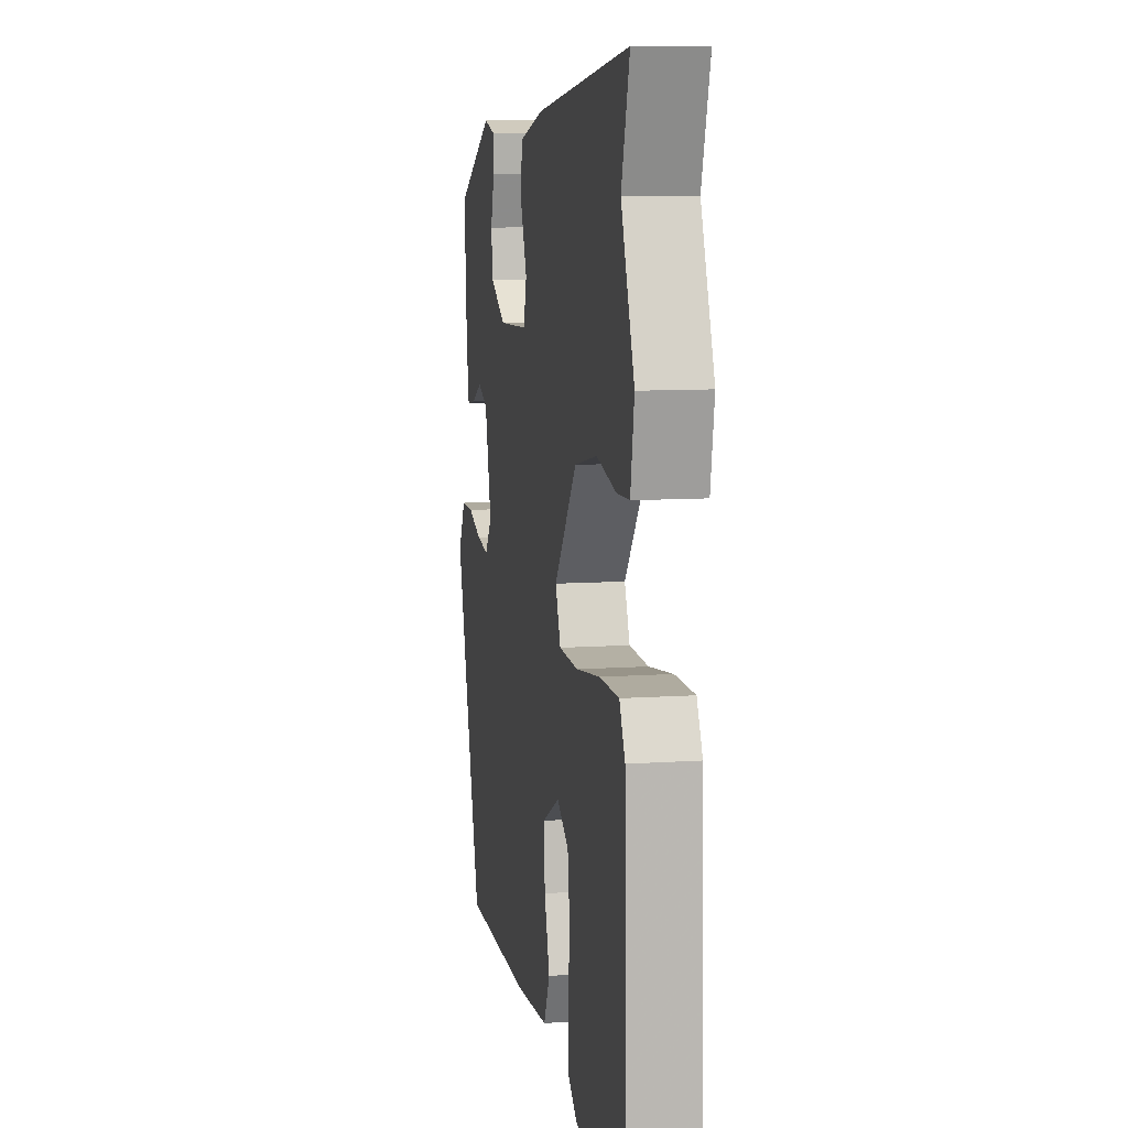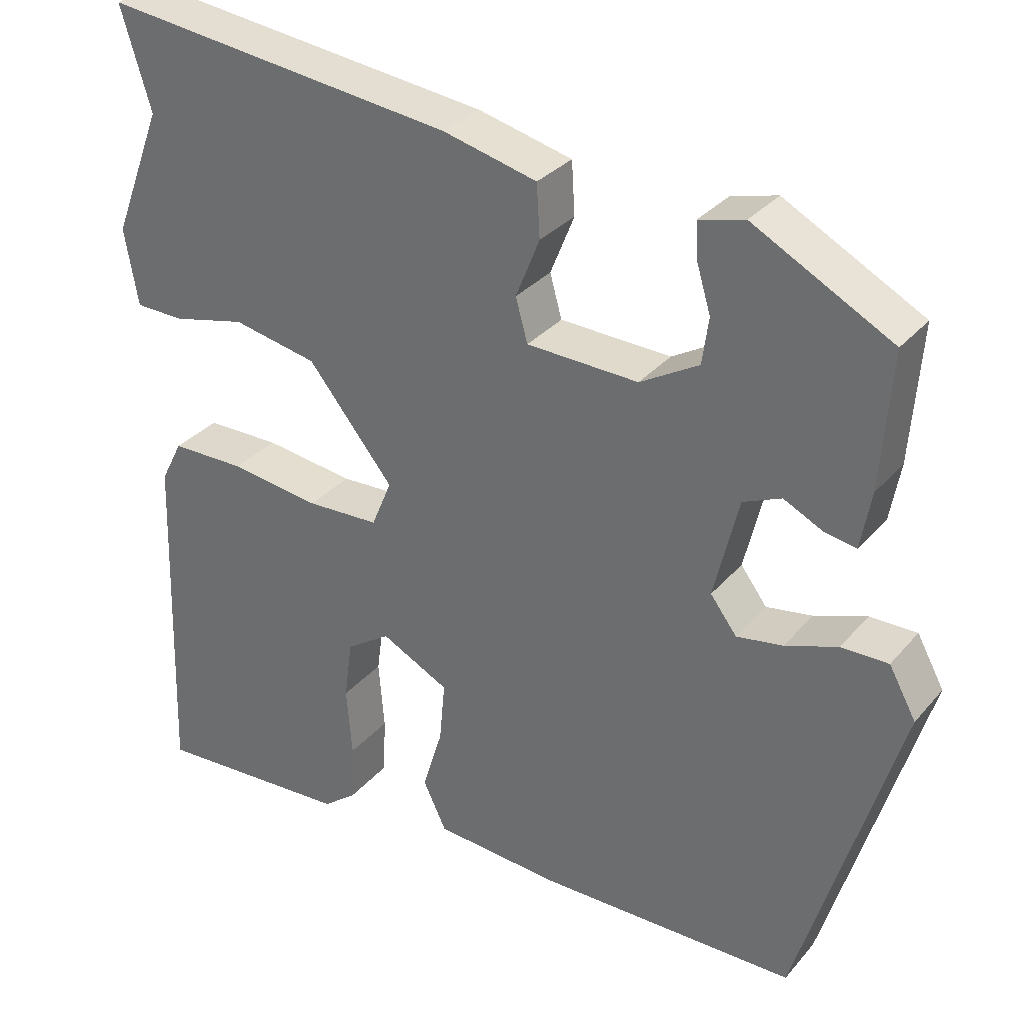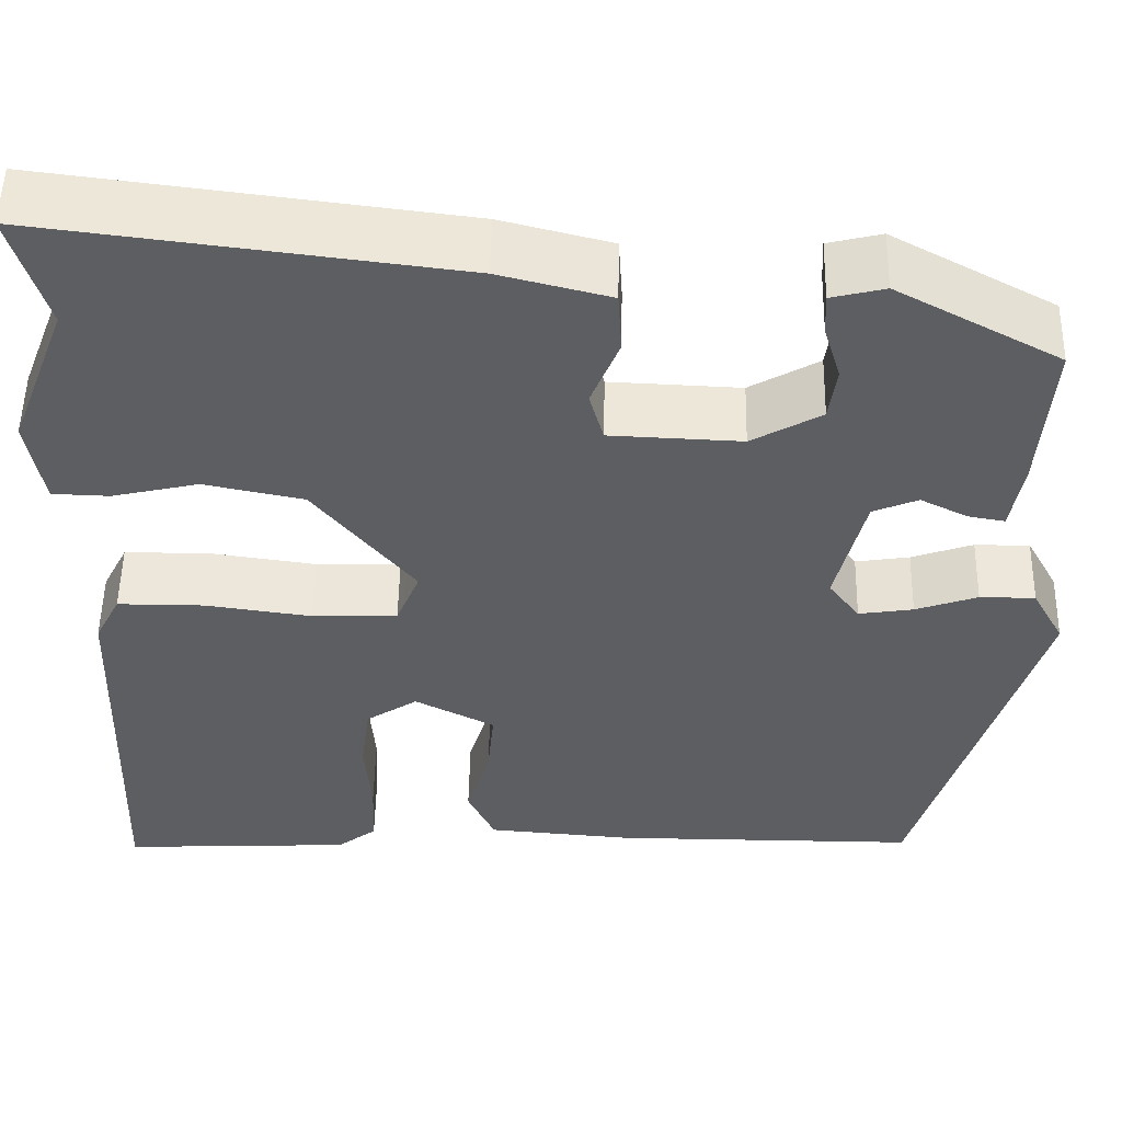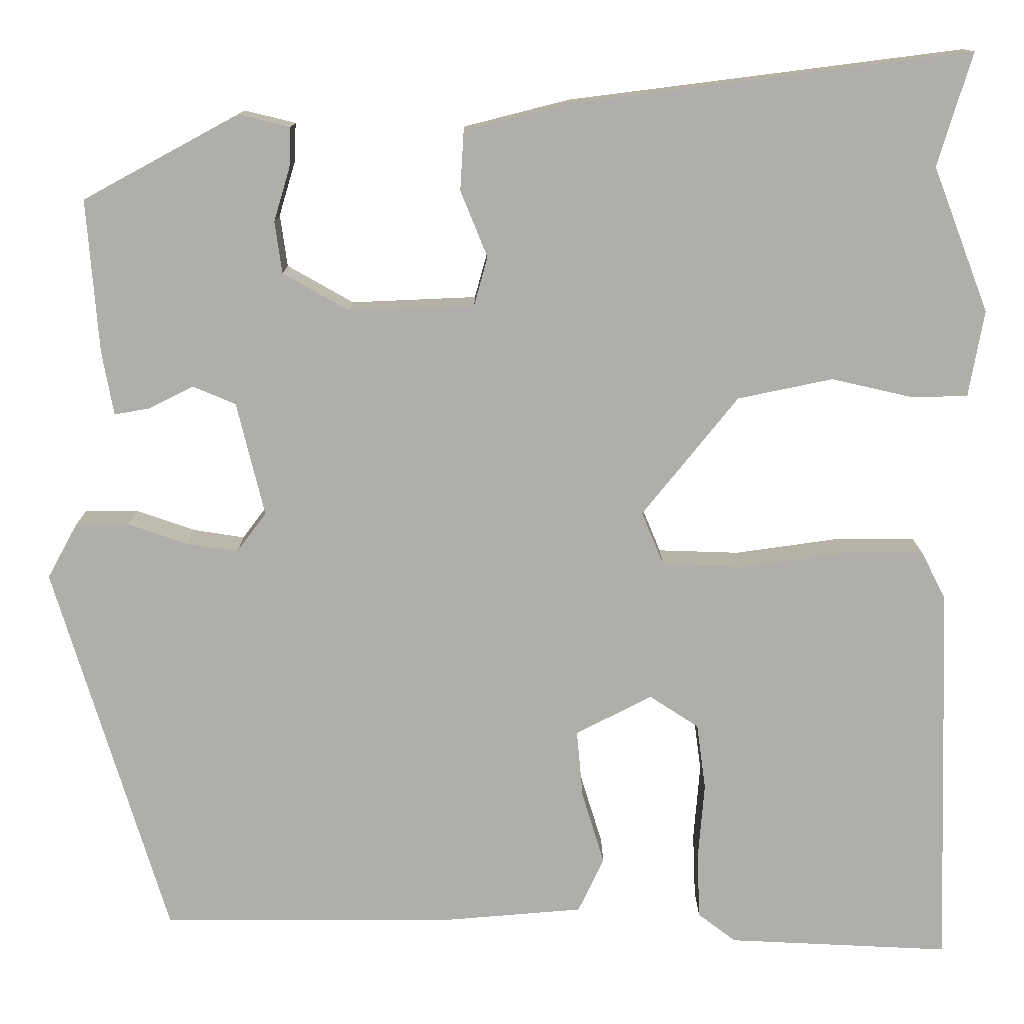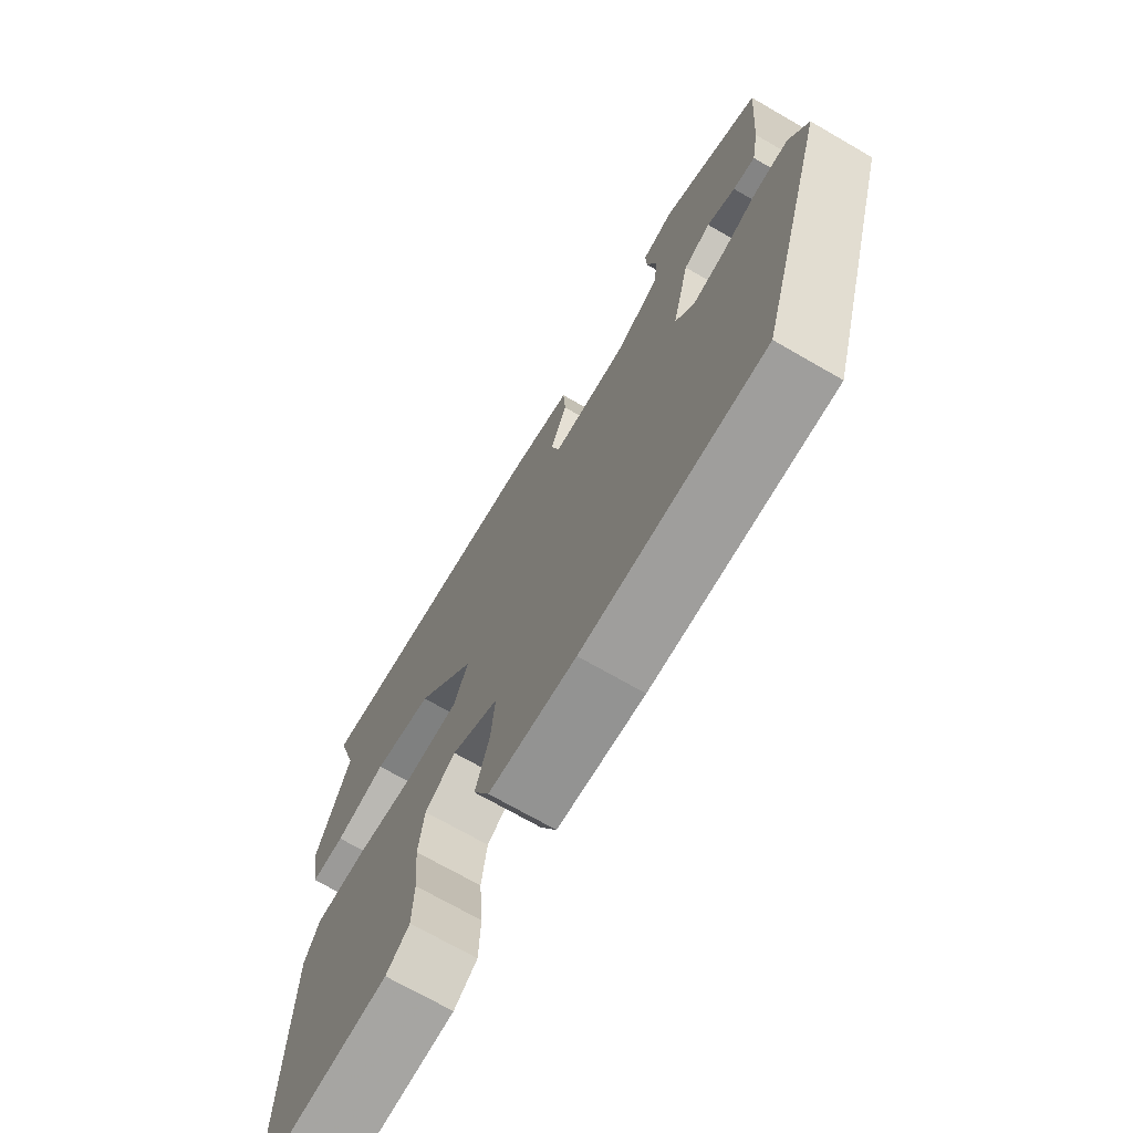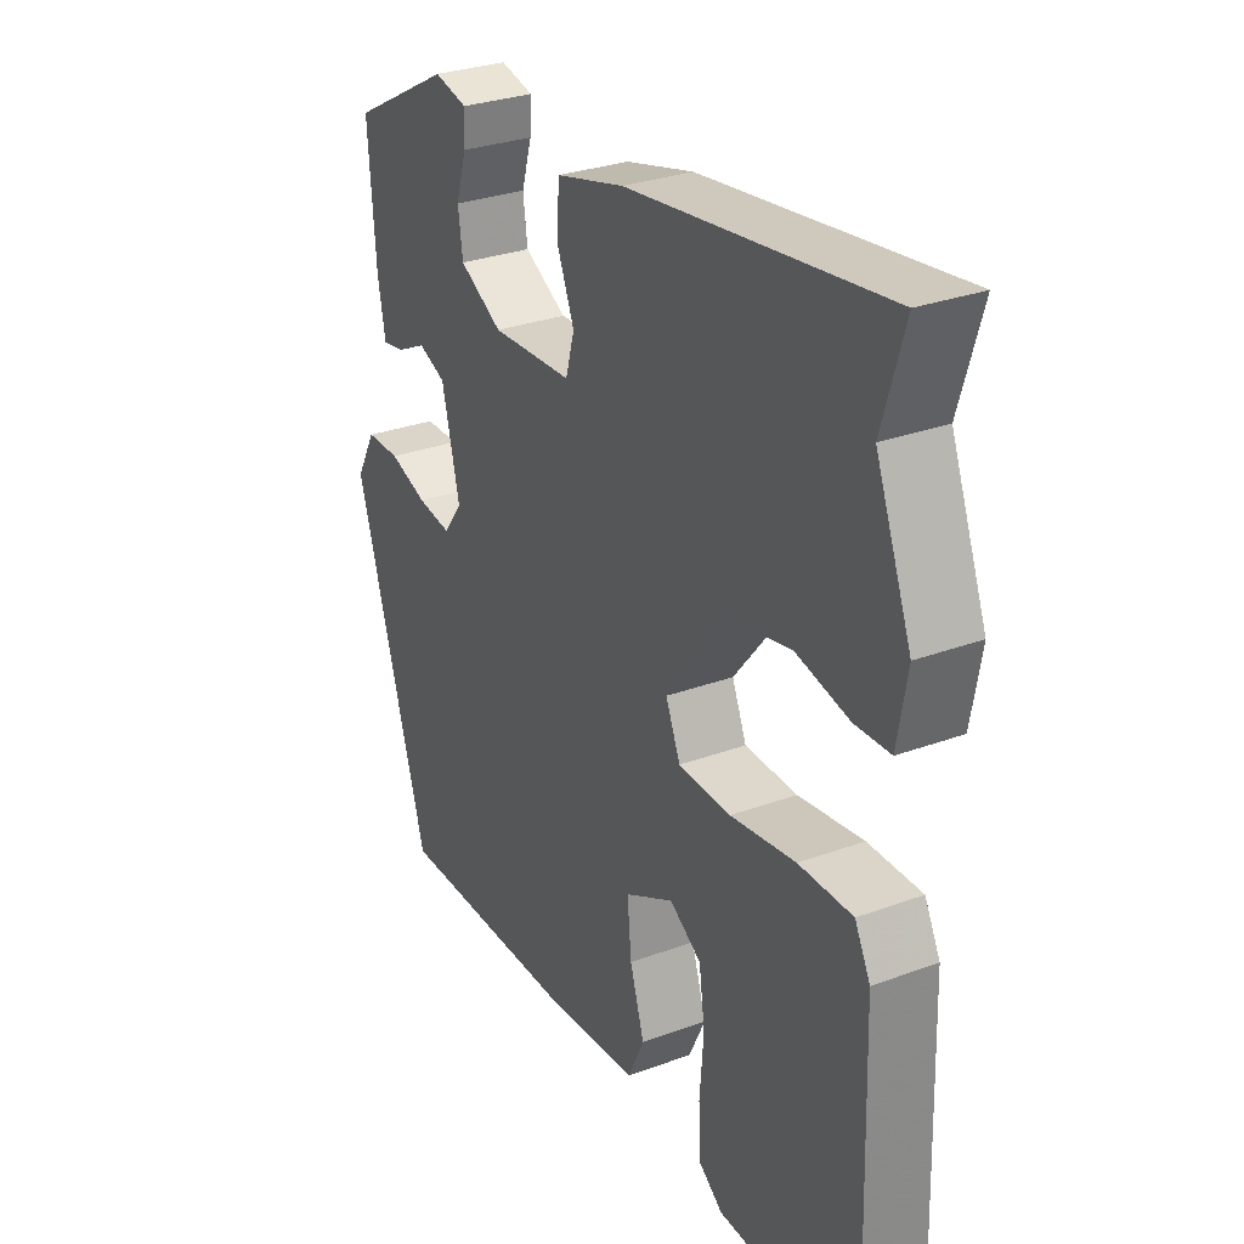
<metadata>
{"format":"obj","ext":"obj","renderer":"f3d","projection":"perspective","resolution":1024,"background":"white","views":[{"elev":9.6,"azim":79.8,"up":"+Z"},{"elev":31.2,"azim":-147.1,"up":"+Z"},{"elev":52.0,"azim":-178.9,"up":"+Z"},{"elev":12.5,"azim":-0.2,"up":"+Z"},{"elev":-71.0,"azim":-120.0,"up":"+Z"},{"elev":29.4,"azim":61.4,"up":"+Z"}]}
</metadata>
<code>
v 0.509 0.07 0.529
v 0.471 0.07 0.403
v 0.533 0.07 0.242
v 0.516 0.07 0.146
v 0.455 0.07 0.144
v 0.363 0.07 0.165
v 0.257 0.07 0.143
v 0.15 0.07 0.01
v 0.175 0.07 -0.05
v 0.266 0.07 -0.053
v 0.379 0.07 -0.037
v 0.472 0.07 -0.037
v 0.499 0.07 -0.09
v 0.512 0.07 -0.521
v 0.265 0.07 -0.509
v 0.223 0.07 -0.477
v 0.22 0.07 -0.405
v 0.227 0.07 -0.318
v 0.217 0.07 -0.244
v 0.162 0.07 -0.208
v 0.077 0.07 -0.252
v 0.084 0.07 -0.328
v 0.109 0.07 -0.409
v 0.08 0.07 -0.47
v -0.077 0.07 -0.483
v -0.403 0.07 -0.483
v -0.53 0.07 -0.064
v -0.496 0.07 -0.002
v -0.437 0.07 -0.002
v -0.371 0.07 -0.025
v -0.313 0.07 -0.034
v -0.28 0.07 0.01
v -0.311 0.07 0.137
v -0.359 0.07 0.157
v -0.409 0.07 0.132
v -0.448 0.07 0.125
v -0.461 0.07 0.197
v -0.474 0.07 0.367
v -0.3 0.07 0.461
v -0.243 0.07 0.447
v -0.245 0.07 0.403
v -0.263 0.07 0.343
v -0.255 0.07 0.285
v -0.181 0.07 0.243
v -0.041 0.07 0.249
v -0.026 0.07 0.303
v -0.056 0.07 0.377
v -0.052 0.07 0.443
v 0.066 0.07 0.473
v 0.509 0 0.529
v 0.471 0 0.403
v 0.533 0 0.242
v 0.516 0 0.146
v 0.455 0 0.144
v 0.363 0 0.165
v 0.257 0 0.143
v 0.15 0 0.01
v 0.175 0 -0.05
v 0.266 0 -0.053
v 0.379 0 -0.037
v 0.472 0 -0.037
v 0.499 0 -0.09
v 0.512 0 -0.521
v 0.265 0 -0.509
v 0.223 0 -0.477
v 0.22 0 -0.405
v 0.227 0 -0.318
v 0.217 0 -0.244
v 0.162 0 -0.208
v 0.077 0 -0.252
v 0.084 0 -0.328
v 0.109 0 -0.409
v 0.08 0 -0.47
v -0.077 0 -0.483
v -0.403 0 -0.483
v -0.53 0 -0.064
v -0.496 0 -0.002
v -0.437 0 -0.002
v -0.371 0 -0.025
v -0.313 0 -0.034
v -0.28 0 0.01
v -0.311 0 0.137
v -0.359 0 0.157
v -0.409 0 0.132
v -0.448 0 0.125
v -0.461 0 0.197
v -0.474 0 0.367
v -0.3 0 0.461
v -0.243 0 0.447
v -0.245 0 0.403
v -0.263 0 0.343
v -0.255 0 0.285
v -0.181 0 0.243
v -0.041 0 0.249
v -0.026 0 0.303
v -0.056 0 0.377
v -0.052 0 0.443
v 0.066 0 0.473
f 49 1 2
f 48 49 2
f 47 48 2
f 46 47 2
f 2 3 4
f 46 2 4
f 45 46 4
f 44 45 4
f 40 41 42
f 39 40 42
f 38 39 42
f 37 38 42
f 36 37 42
f 35 36 42
f 34 35 42
f 33 34 42 43
f 32 33 43 44
f 28 29 30
f 27 28 30
f 26 27 30
f 25 26 30
f 24 25 30
f 23 24 30
f 22 23 30
f 21 22 30 31
f 20 21 31 32
f 16 17 18
f 15 16 18
f 14 15 18
f 13 14 18
f 12 13 18
f 11 12 18
f 10 11 18
f 10 18 19
f 9 10 19 20
f 4 5 6
f 44 4 6
f 44 6 7
f 20 32 44
f 9 20 44
f 8 9 44
f 7 8 44
f 51 50 98
f 51 98 97
f 51 97 96
f 51 96 95
f 53 52 51
f 53 51 95
f 53 95 94
f 53 94 93
f 91 90 89
f 91 89 88
f 91 88 87
f 91 87 86
f 91 86 85
f 91 85 84
f 91 84 83
f 92 91 83 82
f 93 92 82 81
f 79 78 77
f 79 77 76
f 79 76 75
f 79 75 74
f 79 74 73
f 79 73 72
f 79 72 71
f 80 79 71 70
f 81 80 70 69
f 67 66 65
f 67 65 64
f 67 64 63
f 67 63 62
f 67 62 61
f 67 61 60
f 67 60 59
f 68 67 59
f 69 68 59 58
f 55 54 53
f 55 53 93
f 56 55 93
f 93 81 69
f 93 69 58
f 93 58 57
f 93 57 56
f 1 50 51 2
f 2 51 52 3
f 3 52 53 4
f 4 53 54 5
f 5 54 55 6
f 6 55 56 7
f 7 56 57 8
f 8 57 58 9
f 9 58 59 10
f 10 59 60 11
f 11 60 61 12
f 12 61 62 13
f 13 62 63 14
f 14 63 64 15
f 15 64 65 16
f 16 65 66 17
f 17 66 67 18
f 18 67 68 19
f 19 68 69 20
f 20 69 70 21
f 21 70 71 22
f 22 71 72 23
f 23 72 73 24
f 24 73 74 25
f 25 74 75 26
f 26 75 76 27
f 27 76 77 28
f 28 77 78 29
f 29 78 79 30
f 30 79 80 31
f 31 80 81 32
f 32 81 82 33
f 33 82 83 34
f 34 83 84 35
f 35 84 85 36
f 36 85 86 37
f 37 86 87 38
f 38 87 88 39
f 39 88 89 40
f 40 89 90 41
f 41 90 91 42
f 42 91 92 43
f 43 92 93 44
f 44 93 94 45
f 45 94 95 46
f 46 95 96 47
f 47 96 97 48
f 48 97 98 49
f 49 98 50 1

</code>
